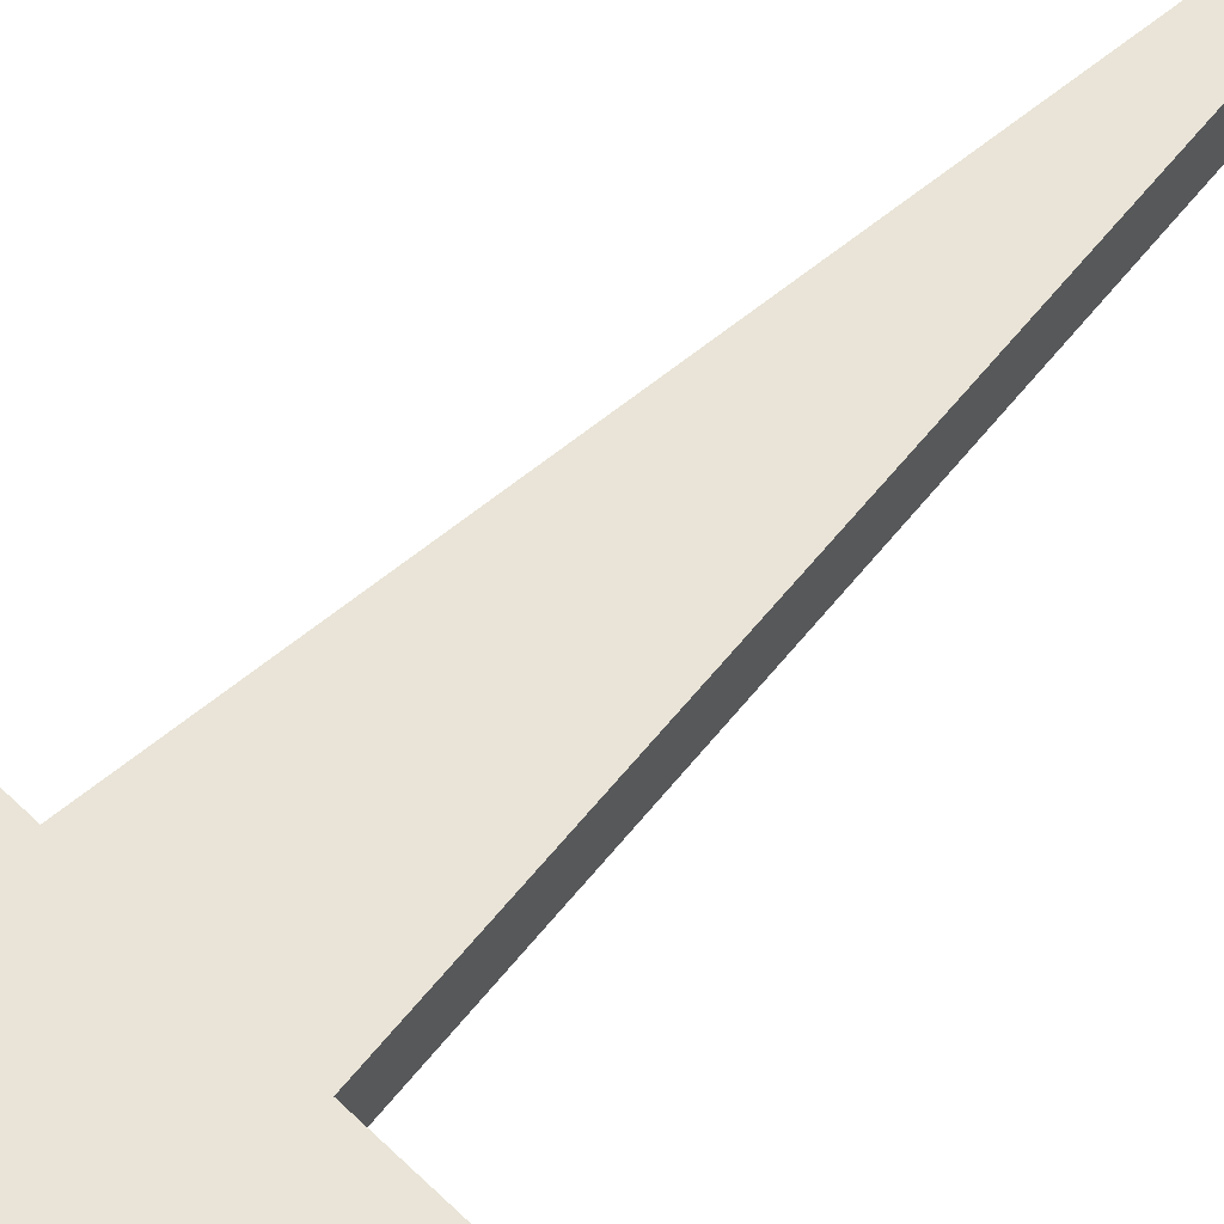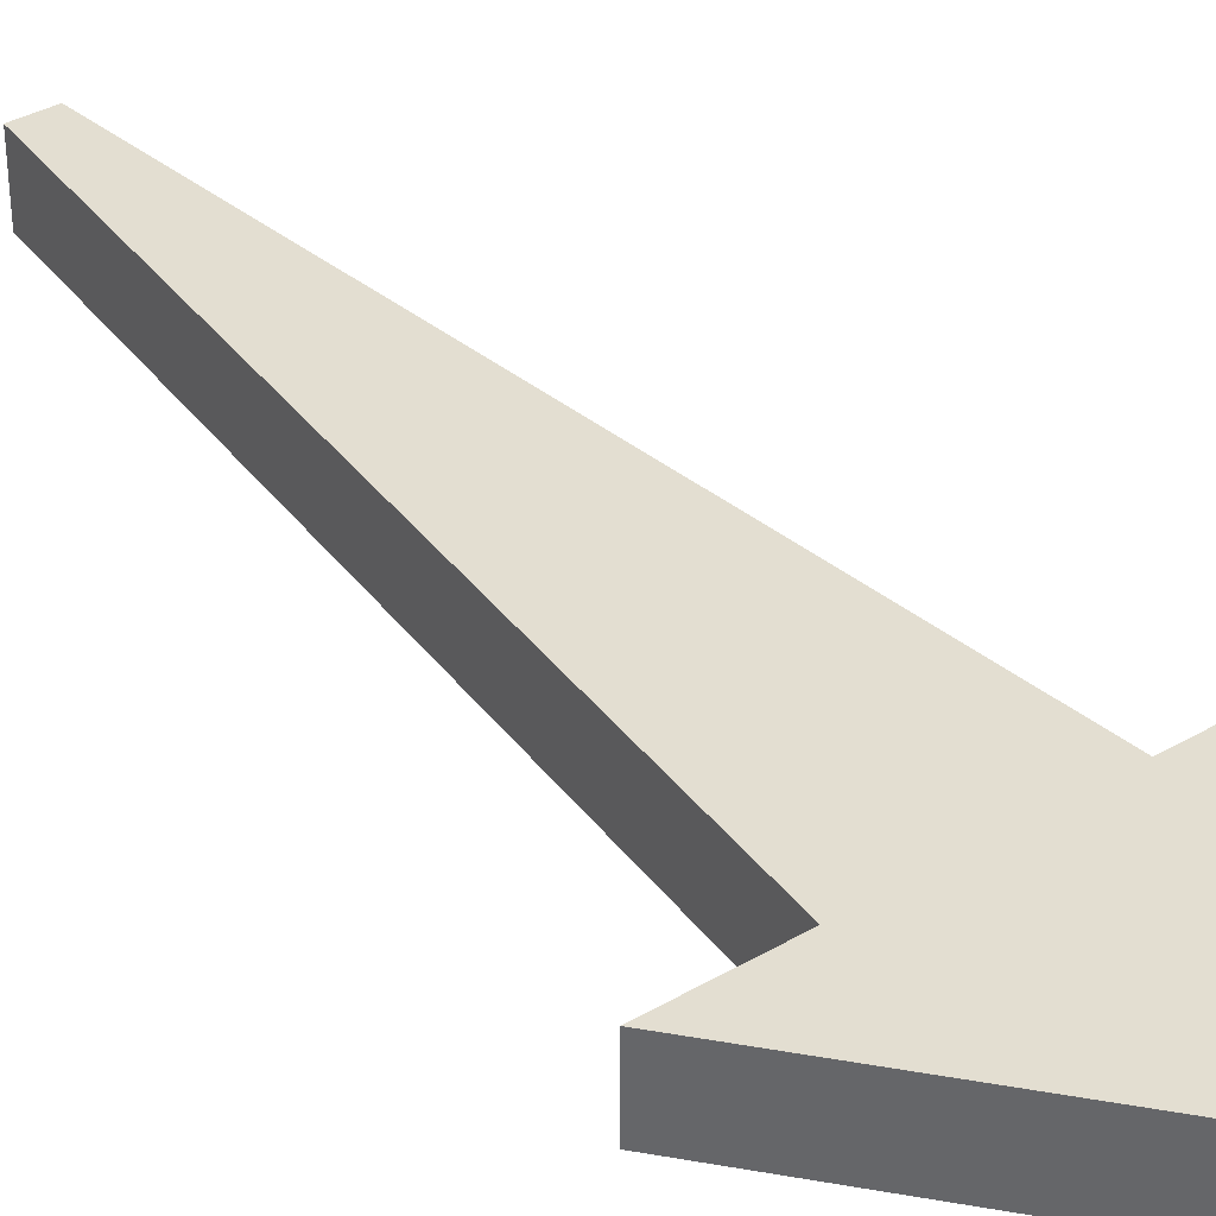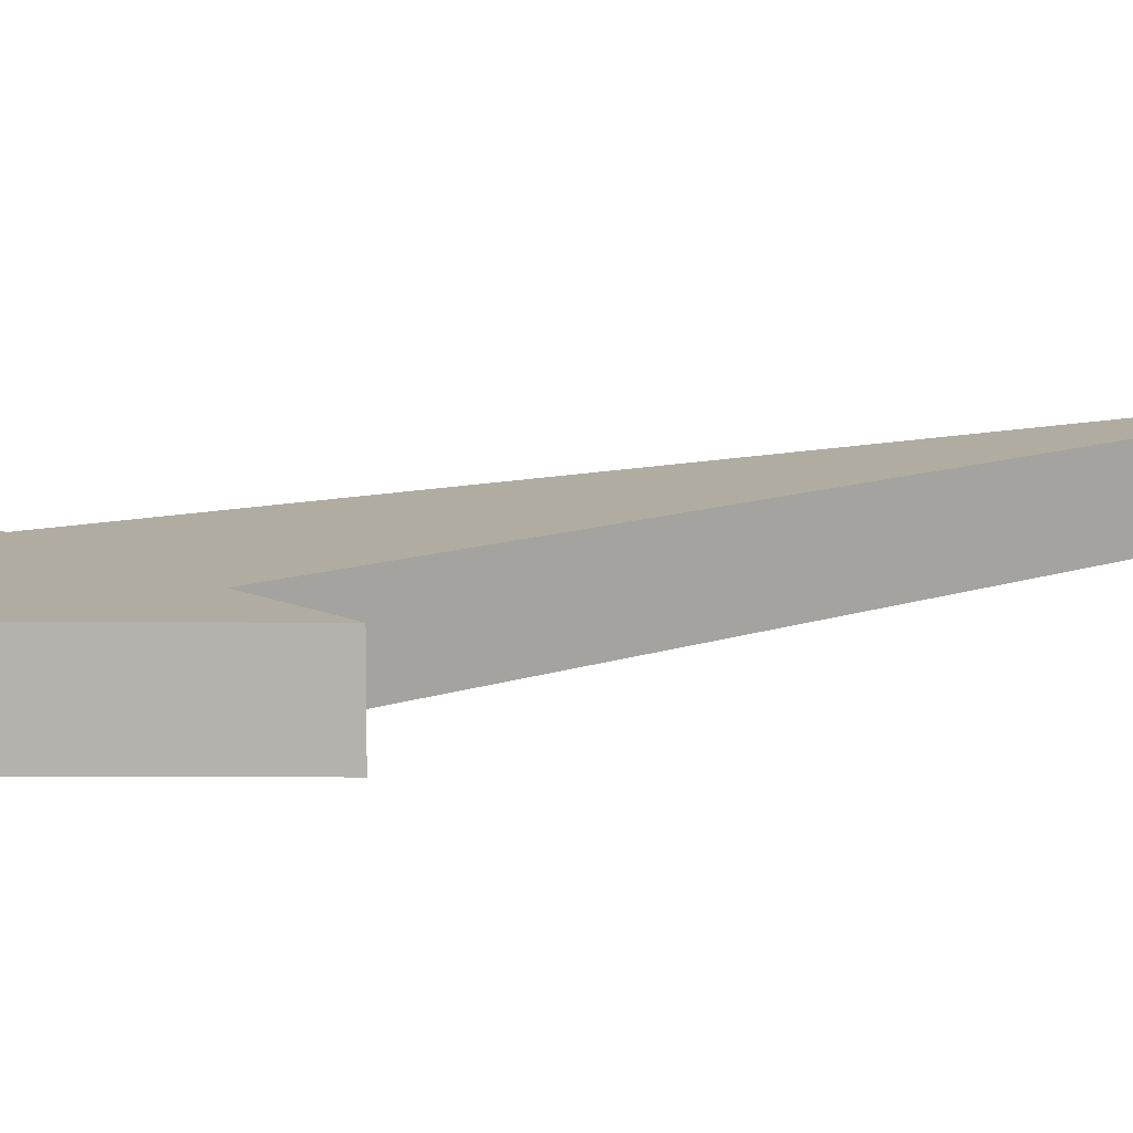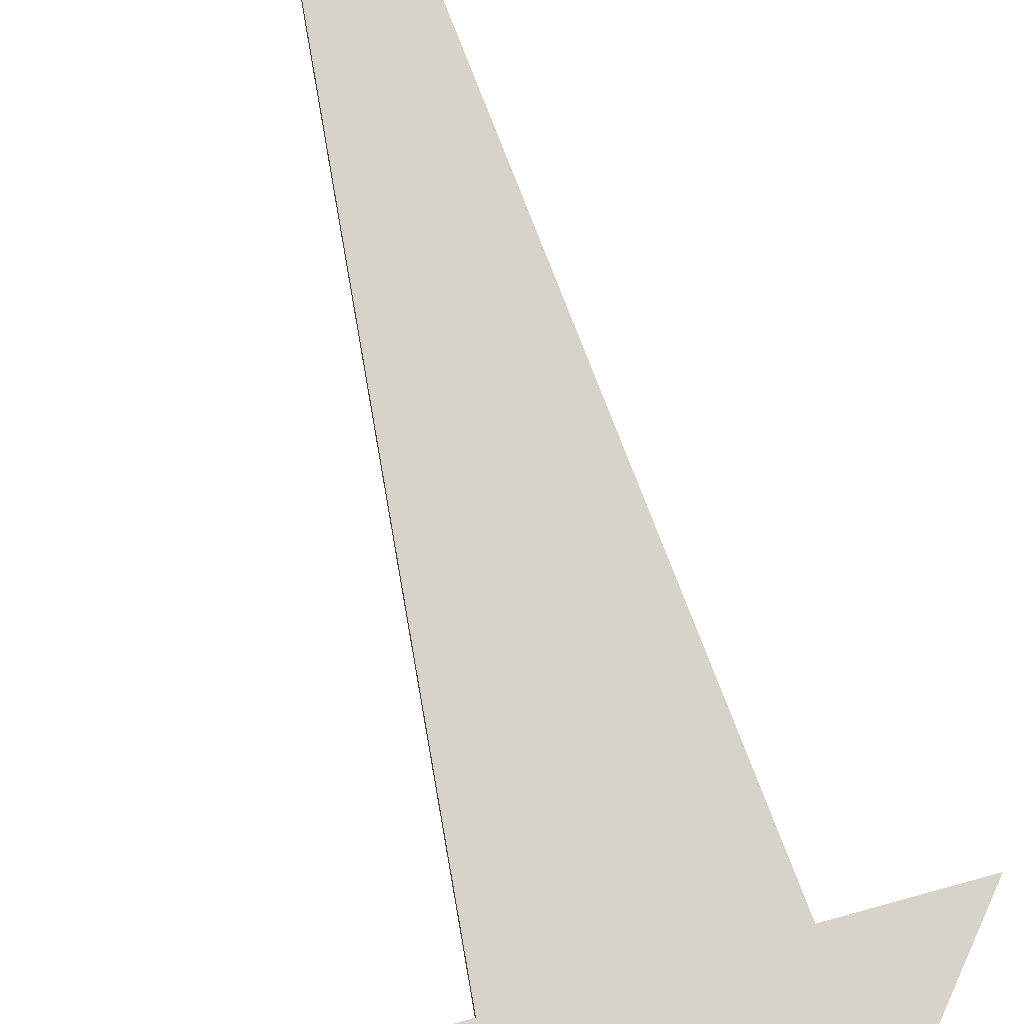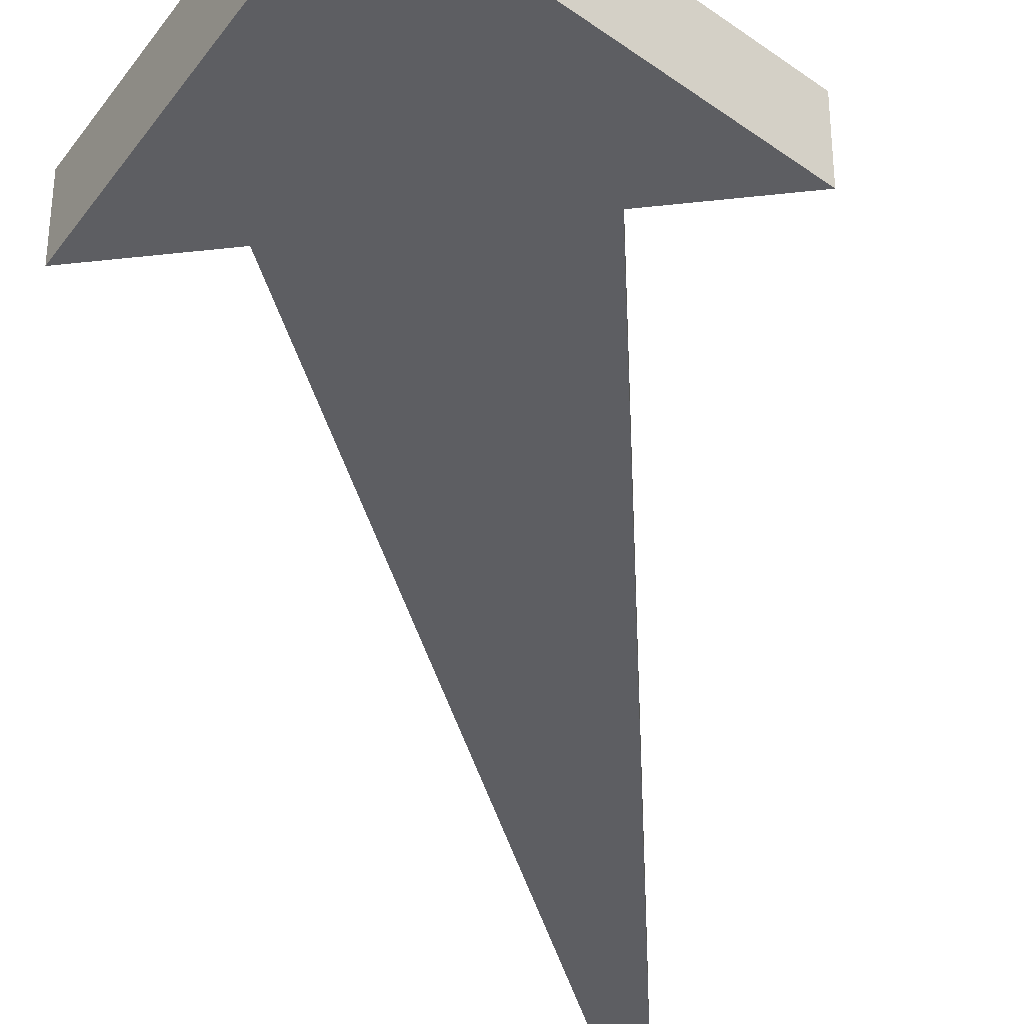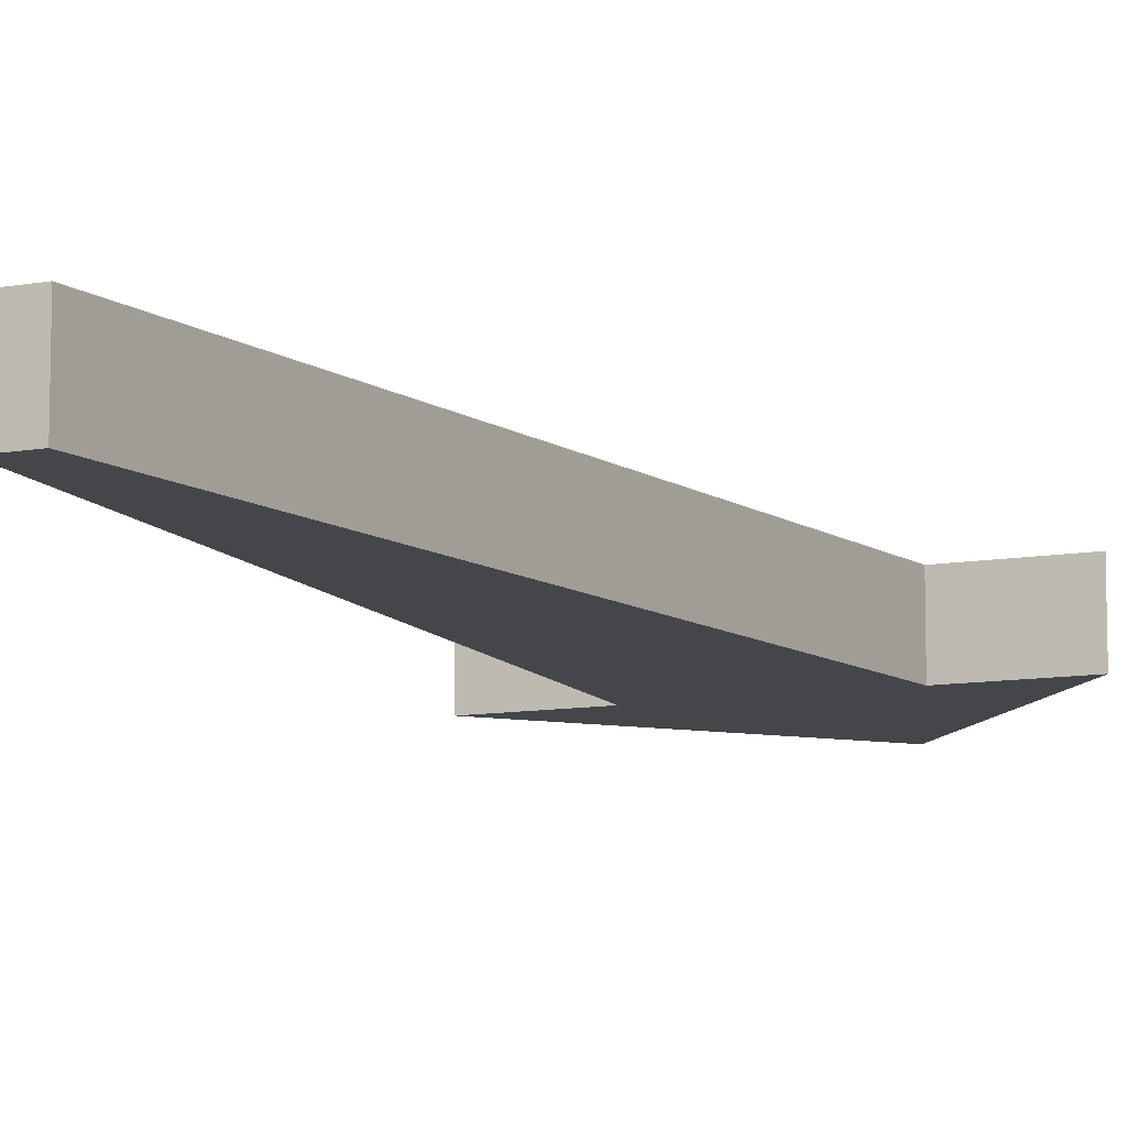
<metadata>
{"format":"obj","ext":"obj","renderer":"f3d","projection":"perspective","resolution":1024,"background":"white","views":[{"elev":60.9,"azim":-135.8,"up":"+Y"},{"elev":36.0,"azim":142.7,"up":"+Y"},{"elev":10.2,"azim":-128.7,"up":"+Y"},{"elev":76.4,"azim":164.6,"up":"+Y"},{"elev":-39.0,"azim":-171.9,"up":"+Y"},{"elev":-9.7,"azim":25.5,"up":"+Y"}]}
</metadata>
<code>
g SM_Icon_Arrow_Long_02
v -0.02077 -0.03853 0.8966
v 0.02077 -0.03853 0.8966
v -0.107 -0.03853 0.00901
v 0.107 -0.03853 0.00901
v -0.2264 -0.03853 0.00901
v 0.2264 -0.03853 0.00901
v -0 -0.03853 -0.2657
v 0.2264 0.03853 0.00901
v -0 0.03853 -0.2657
v 0.107 0.03853 0.00901
v -0.107 0.03853 0.00901
v -0.2264 0.03853 0.00901
v -0.02077 0.03853 0.8966
v 0.02077 0.03853 0.8966
v -0 0.03853 -0.2657
v -0.107 0.03853 0.00901
v -0 -0.03853 -0.2657
v -0.107 -0.03853 0.00901
v 0.2264 -0.03853 0.00901
v 0.2264 0.03853 0.00901
v -0 0.03853 -0.2657
v -0 -0.03853 -0.2657
v 0.107 -0.03853 0.00901
v 0.107 0.03853 0.00901
v 0.2264 0.03853 0.00901
v 0.2264 -0.03853 0.00901
v -0.2264 -0.03853 0.00901
v -0.2264 0.03853 0.00901
v -0.107 0.03853 0.00901
v -0.107 -0.03853 0.00901
v -0 -0.03853 -0.2657
v -0 0.03853 -0.2657
v -0.2264 0.03853 0.00901
v -0.2264 -0.03853 0.00901
v -0.107 -0.03853 0.00901
v -0.107 0.03853 0.00901
v -0.02077 0.03853 0.8966
v -0.02077 -0.03853 0.8966
v -0.02077 -0.03853 0.8966
v -0.02077 0.03853 0.8966
v 0.02077 0.03853 0.8966
v 0.02077 -0.03853 0.8966
v 0.02077 -0.03853 0.8966
v 0.02077 0.03853 0.8966
v 0.107 0.03853 0.00901
v 0.107 -0.03853 0.00901
g SM_Icon_Arrow_Long_02_0
f 11 15 12
f 17 3 5
f 9 10 8
f 16 10 9
f 13 10 16
f 14 10 13
f 4 7 6
f 4 18 7
f 4 1 18
f 4 2 1
f 21 20 19
f 22 21 19
f 25 24 23
f 26 25 23
f 29 28 27
f 30 29 27
f 33 32 31
f 34 33 31
f 37 36 35
f 38 37 35
f 41 40 39
f 42 41 39
f 45 44 43
f 46 45 43

</code>
